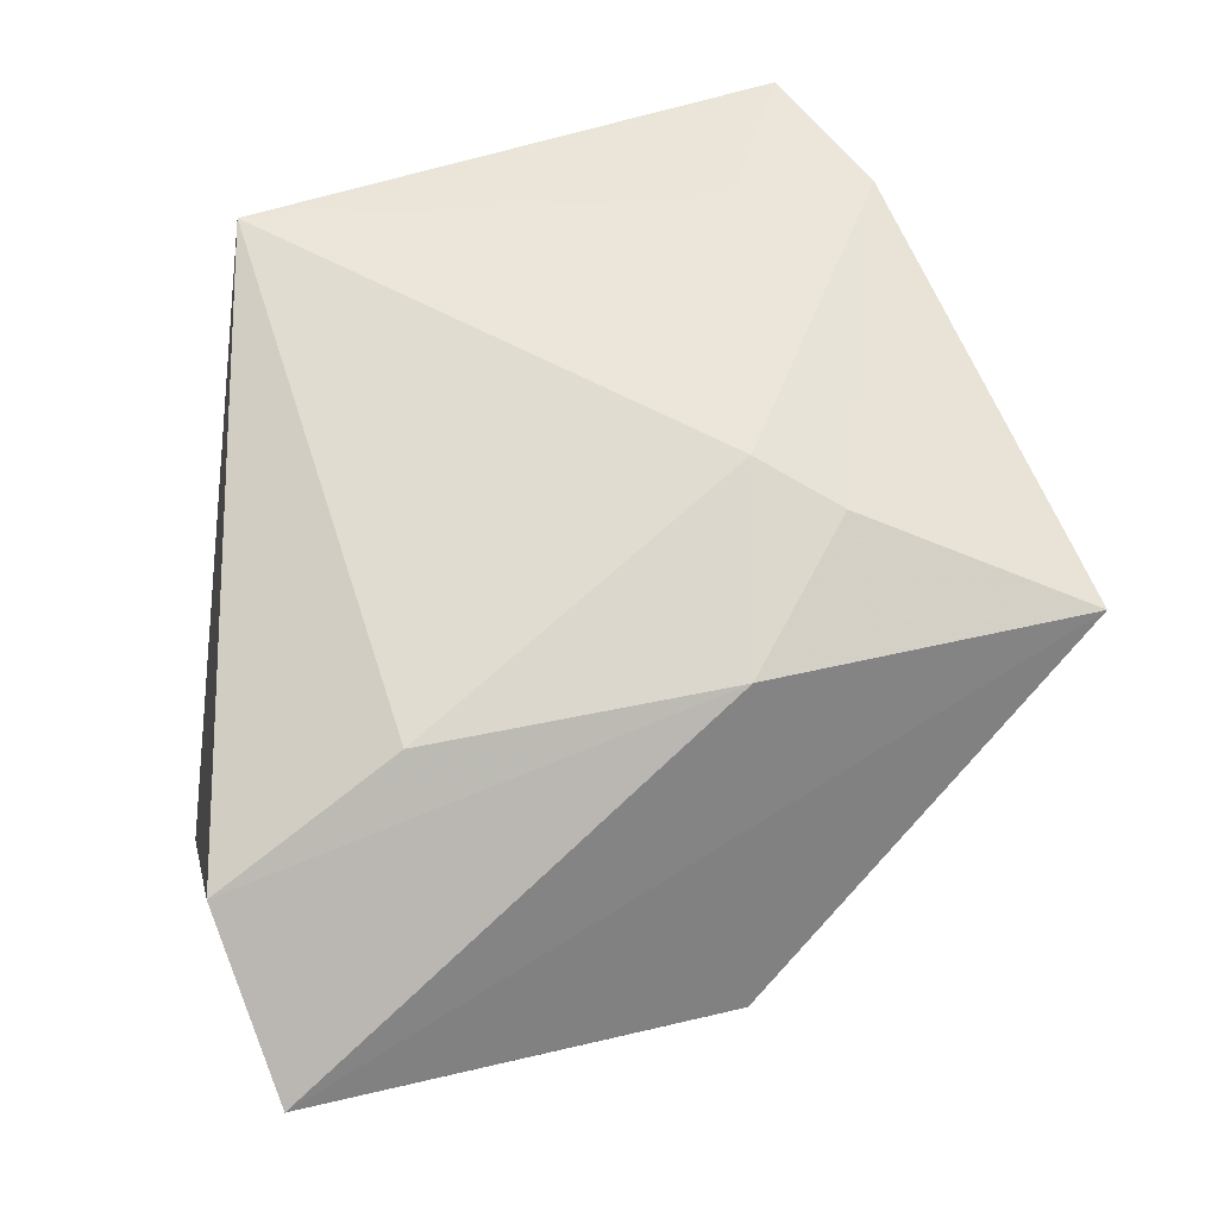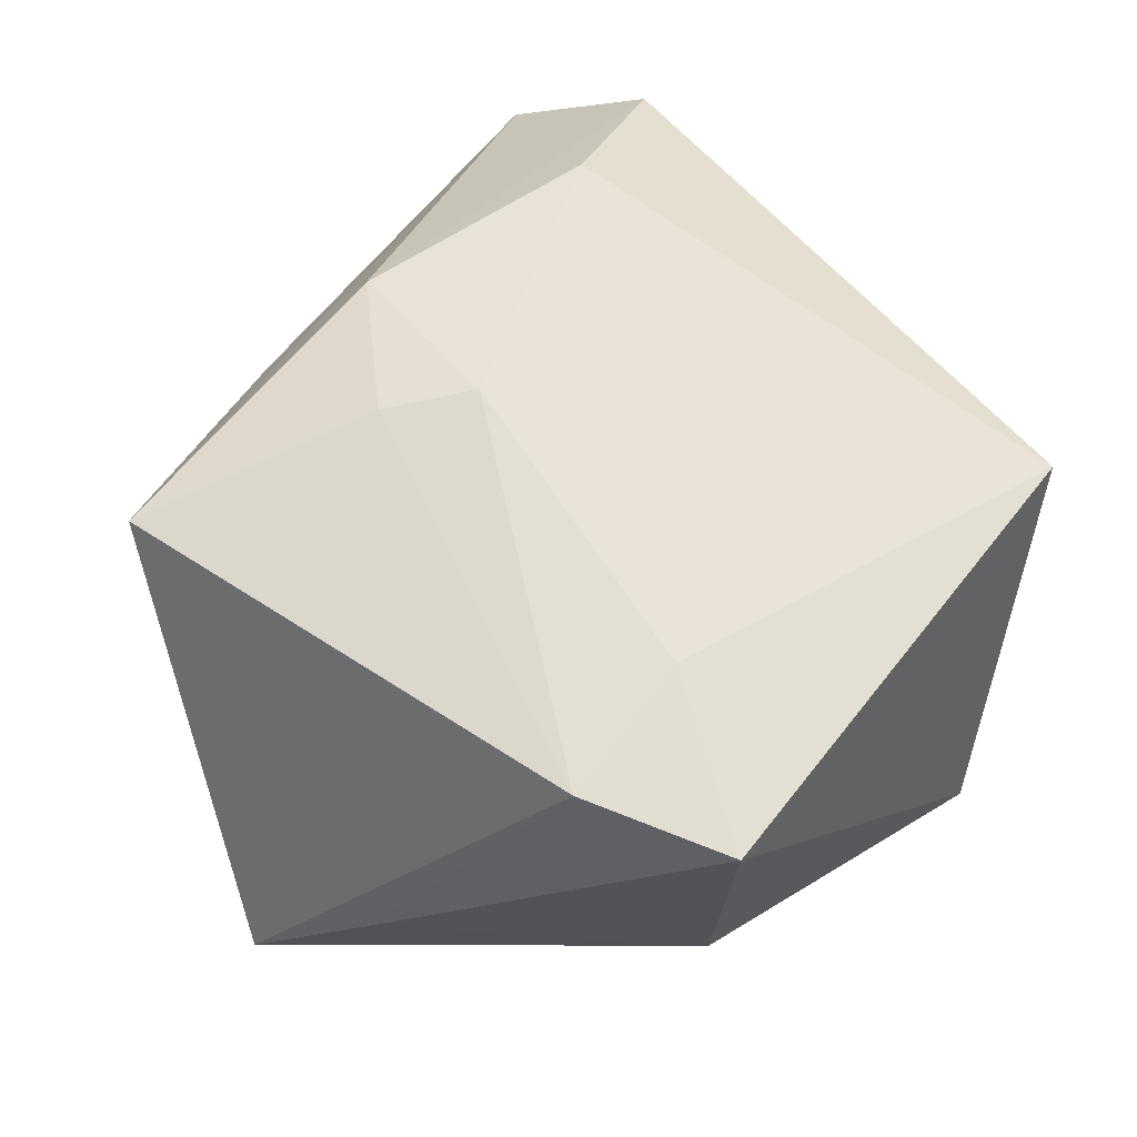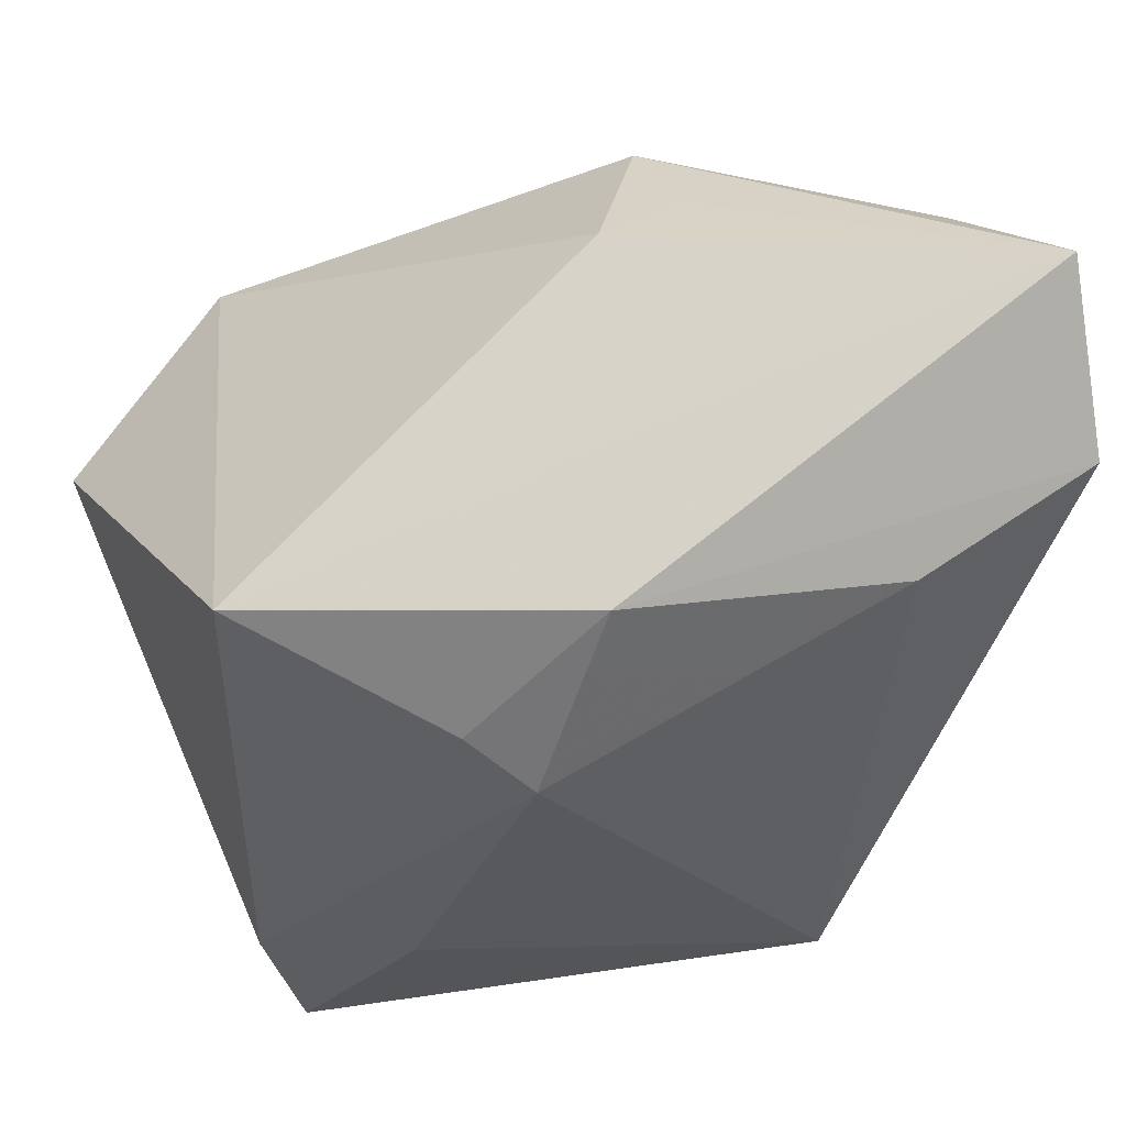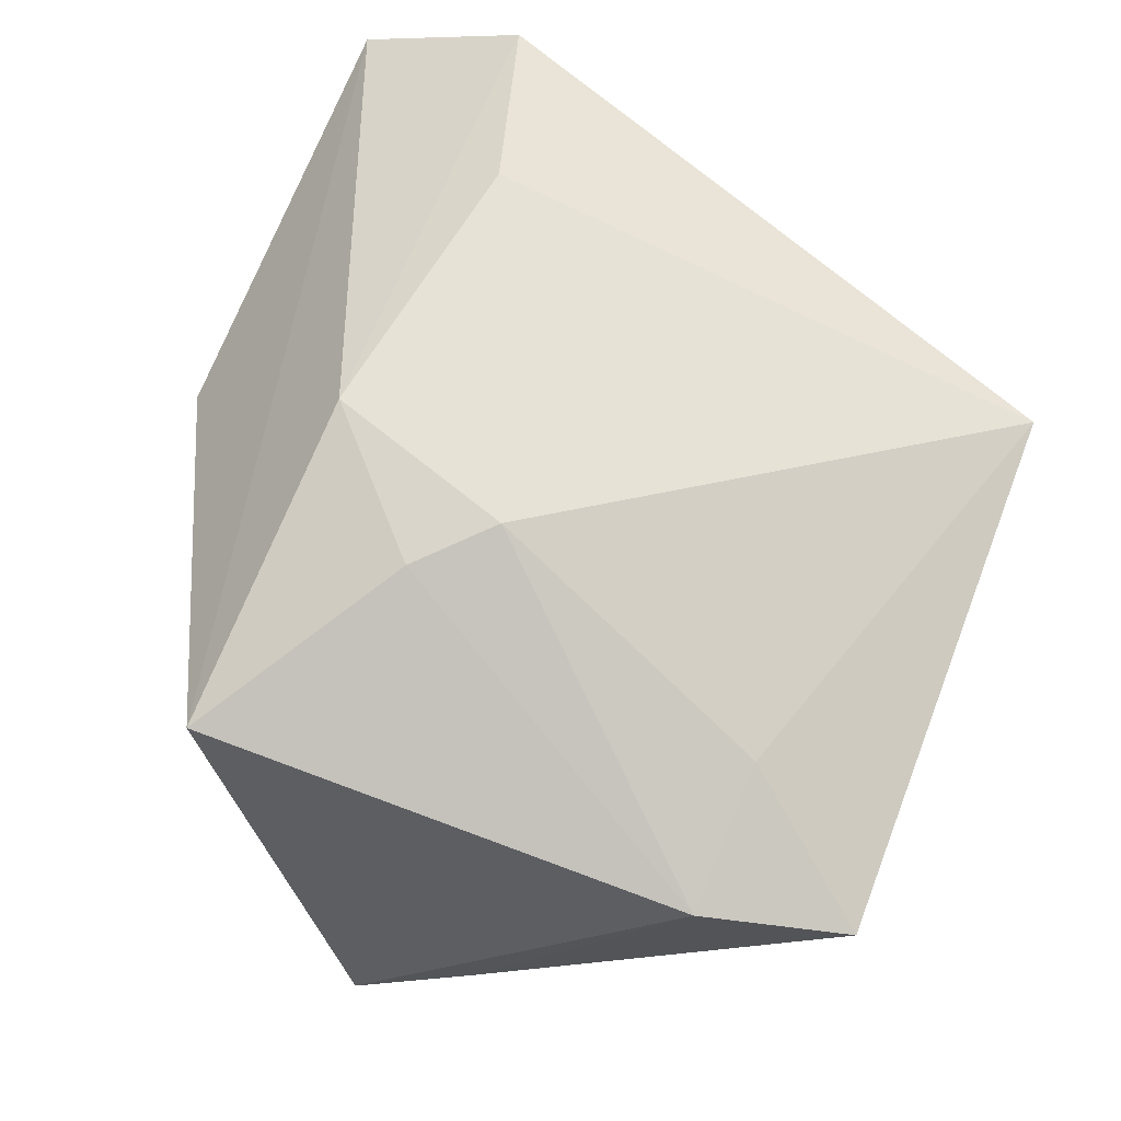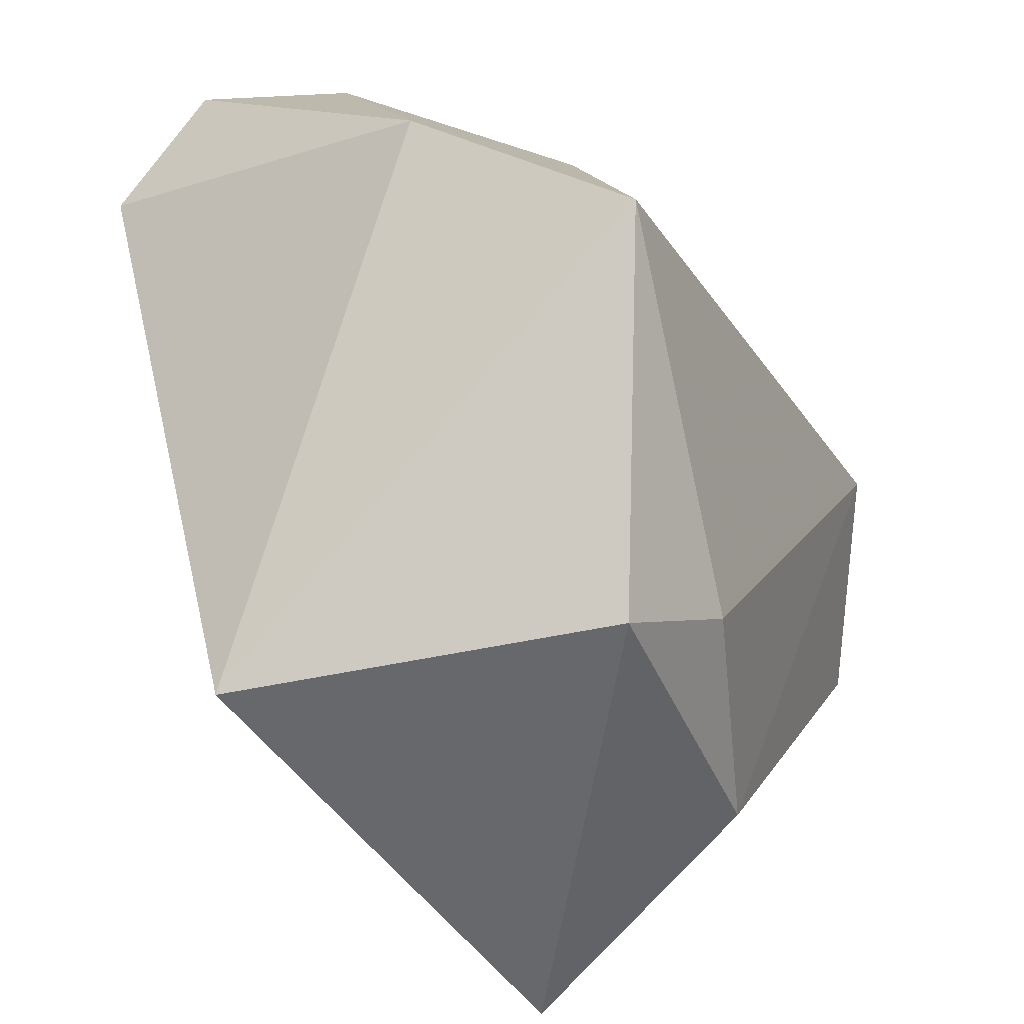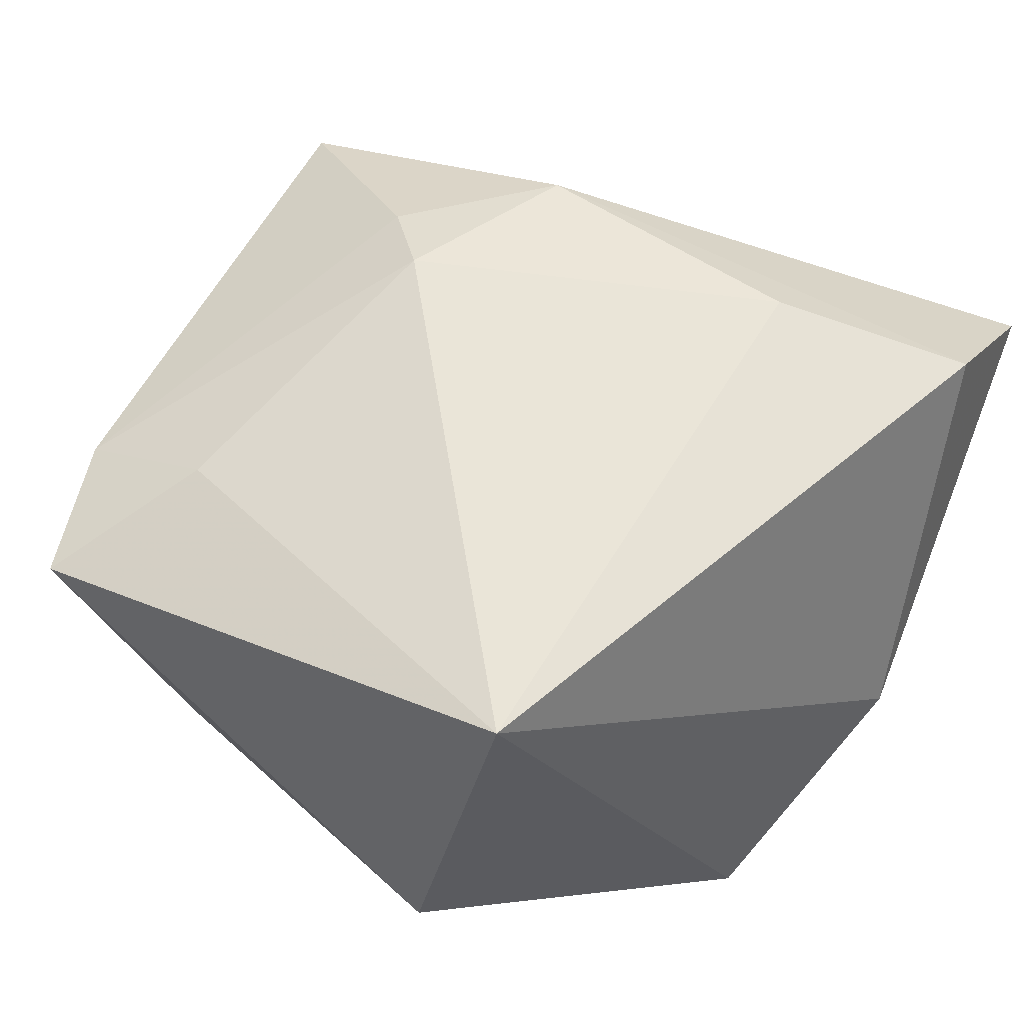
<metadata>
{"format":"obj","ext":"obj","renderer":"f3d","projection":"perspective","resolution":1024,"background":"white","views":[{"elev":71.5,"azim":160.5,"up":"+Z"},{"elev":43.4,"azim":-53.9,"up":"+Z"},{"elev":38.7,"azim":-17.7,"up":"+Y"},{"elev":64.5,"azim":-69.0,"up":"+Z"},{"elev":-52.4,"azim":117.5,"up":"+Y"},{"elev":47.1,"azim":29.7,"up":"+Z"}]}
</metadata>
<code>
v -0.03837 -0.005335 -0.01112
v 0.009403 -0.03639 -0.01707
v 0.00875 0.03557 -0.001141
v 0.01964 0.0144 0.02643
v -0.01823 0.00756 0.02608
v -0.03561 0.02009 0.01985
v -0.02088 -0.02409 0.01763
v 0.03278 0.03019 4.368e-05
v 0.03669 0.03497 0.0147
v 0.03859 0.005209 -0.01142
v 0.01823 -0.03639 0.01681
v 0.03062 -0.01043 -0.02909
v 0.03698 0.01938 0.02244
v 0.01636 0.02769 -0.01684
v -0.0007254 -0.02763 -0.02153
v -0.02974 -0.03639 0.01089
v 0.01018 0.008797 -0.02536
v -0.02151 -0.02898 -0.01344
v -0.01256 0.001422 0.02752
v -0.006426 0.01842 0.0271
v -6.962e-05 0.03751 0.004432
v -0.04132 0.005779 -0.01893
v 0.008724 0.03349 -0.01267
v -0.03371 -0.02351 0.01333
v -0.0251 0.01567 -0.02909
f 11 12 10
f 2 12 11
f 11 16 2
f 2 16 18
f 13 4 11
f 11 10 13
f 13 10 9
f 6 9 21
f 6 21 25
f 25 21 23
f 8 23 9
f 9 10 8
f 7 16 11
f 9 23 3
f 3 21 9
f 23 21 3
f 12 25 17
f 15 2 18
f 18 25 15
f 12 2 15
f 15 25 12
f 22 25 18
f 6 25 22
f 23 8 14
f 12 17 14
f 14 10 12
f 14 8 10
f 14 25 23
f 14 17 25
f 11 4 19
f 19 7 11
f 18 16 1
f 1 22 18
f 20 19 4
f 20 9 6
f 20 13 9
f 4 13 20
f 16 7 24
f 7 19 24
f 24 1 16
f 6 22 24
f 22 1 24
f 5 20 6
f 19 20 5
f 6 24 5
f 5 24 19

</code>
